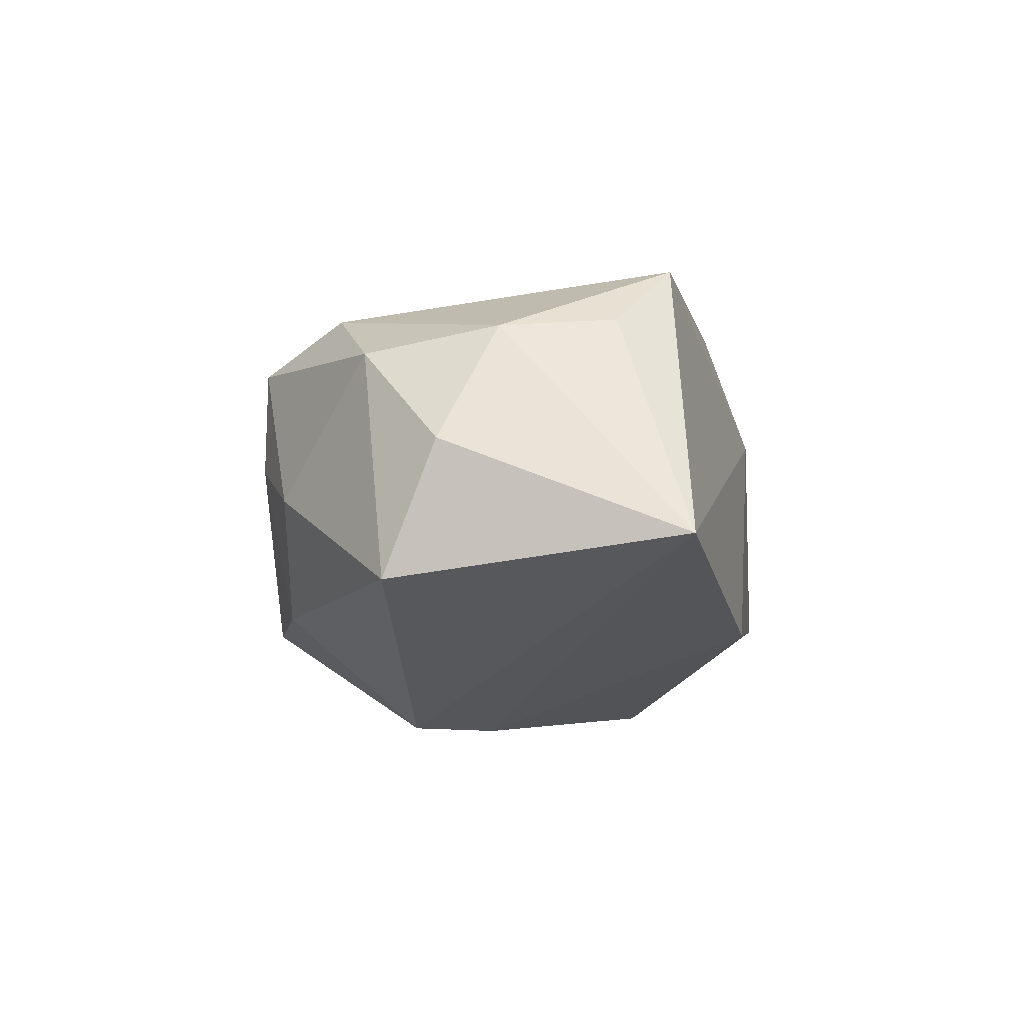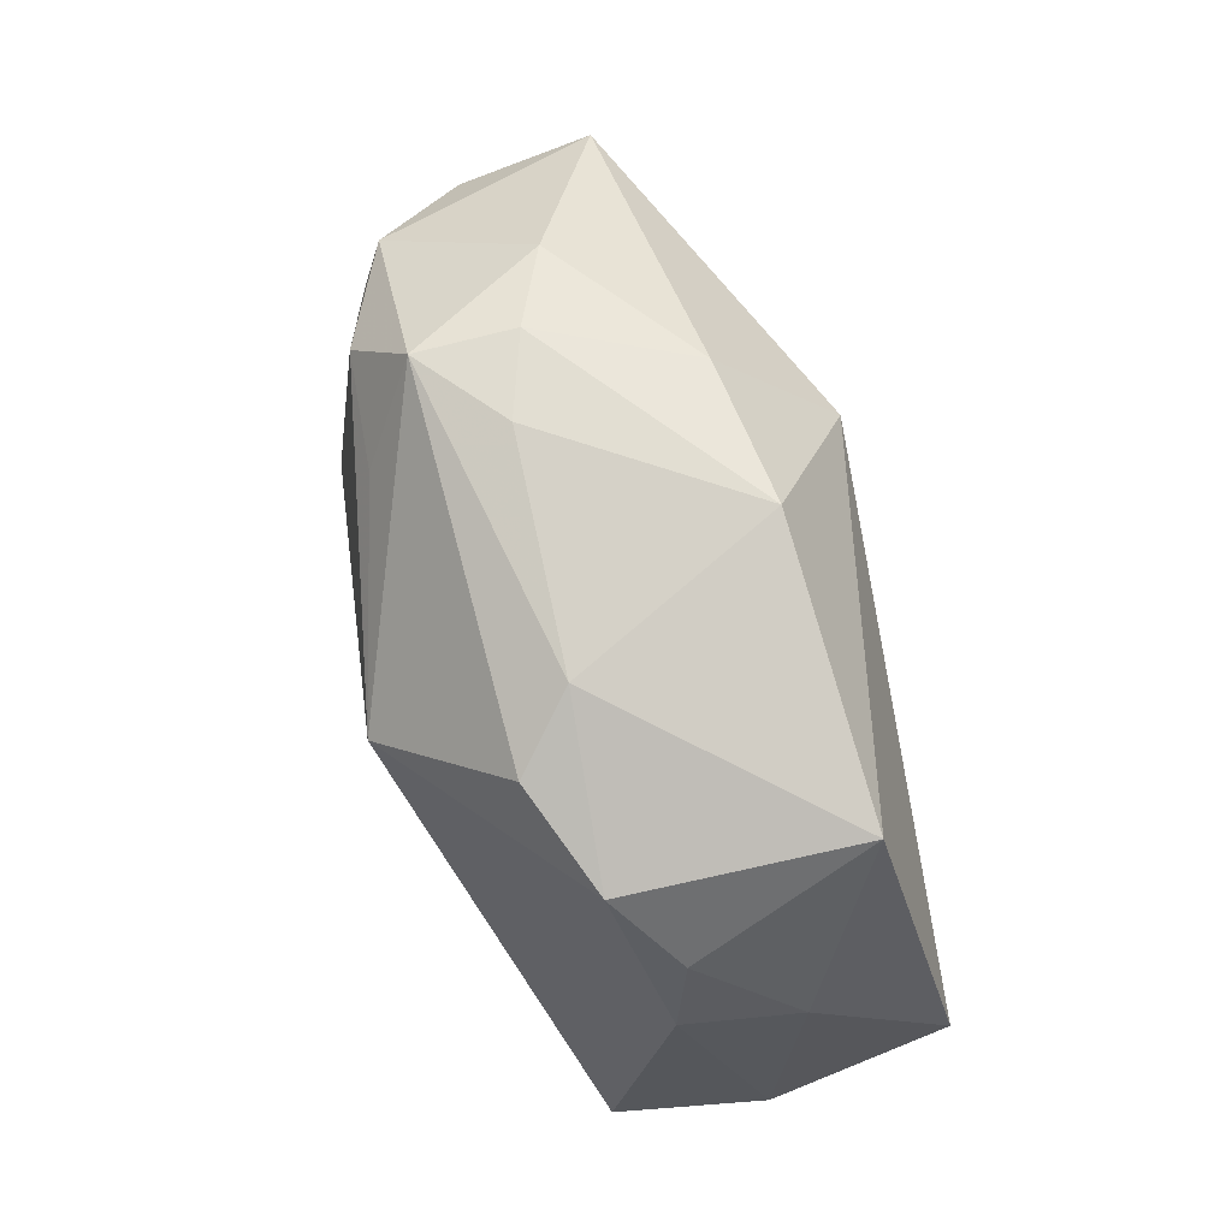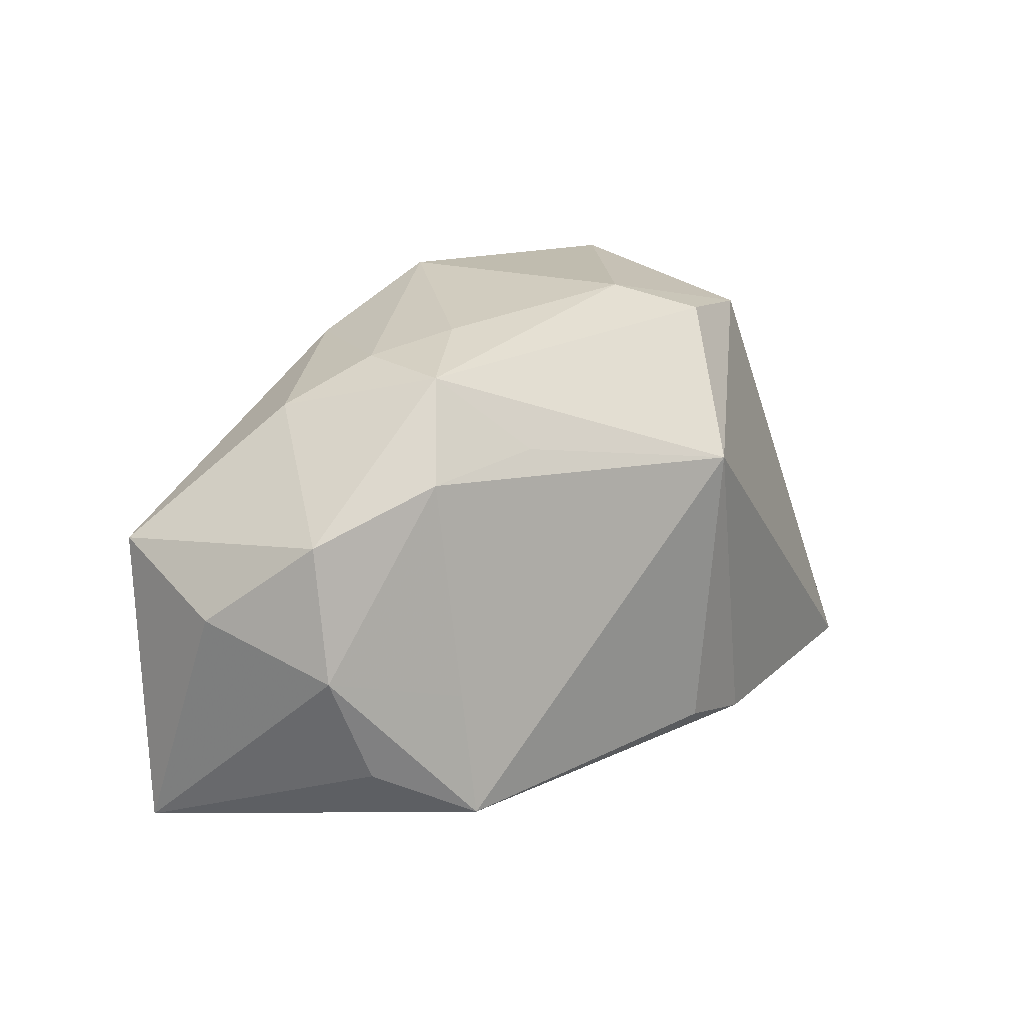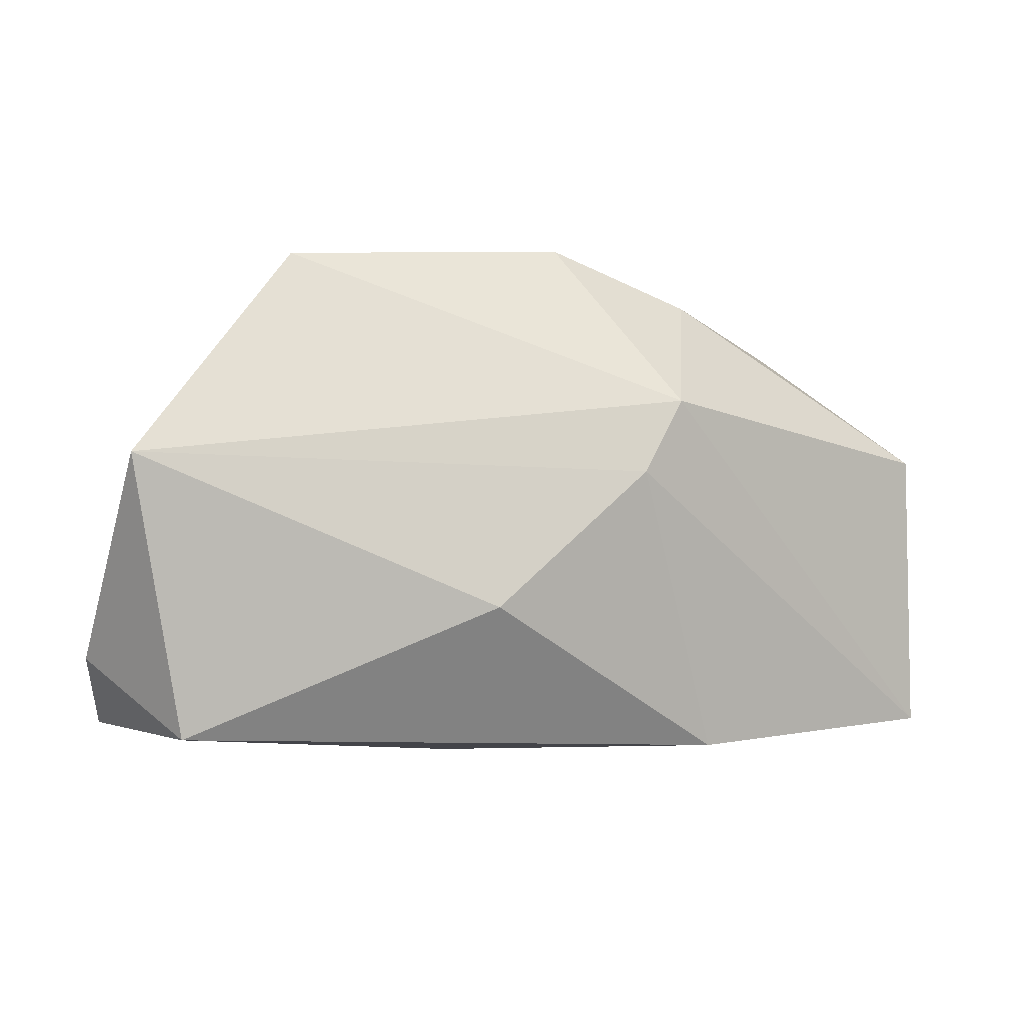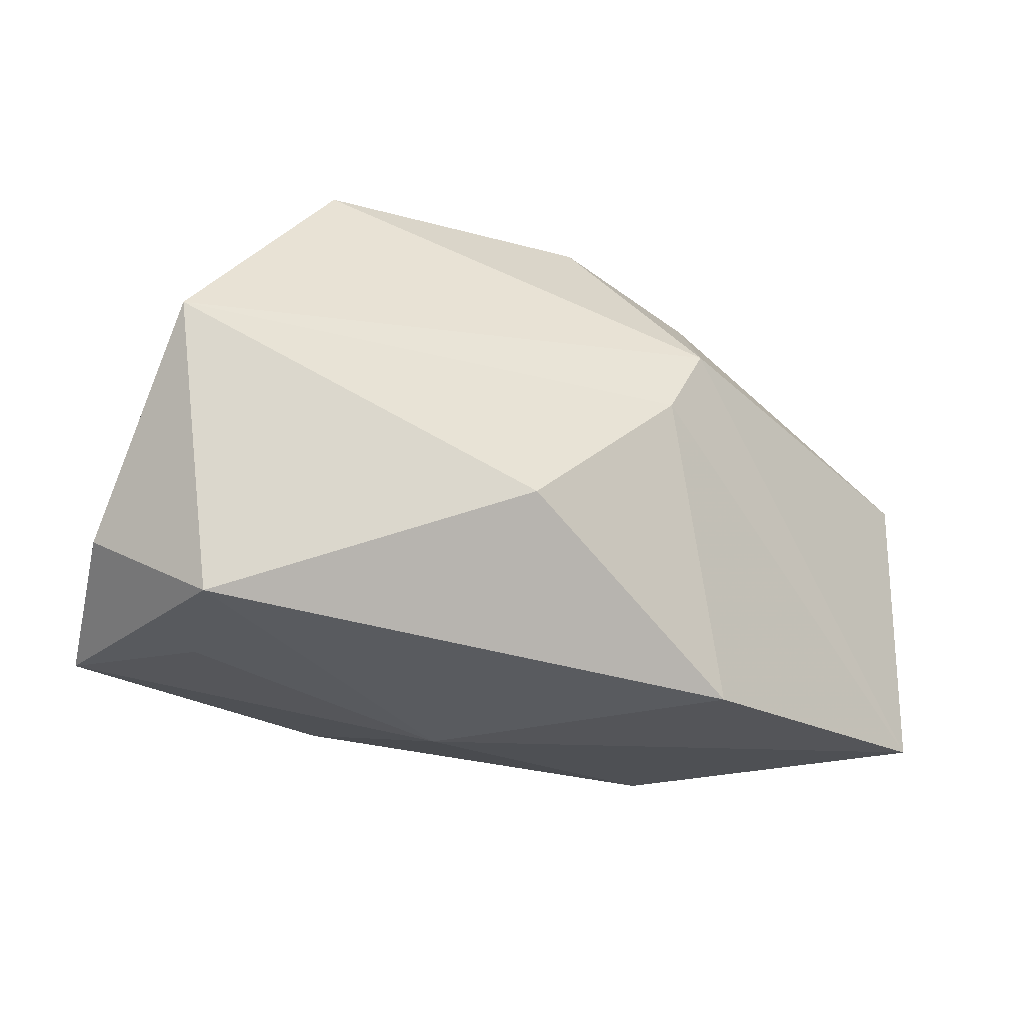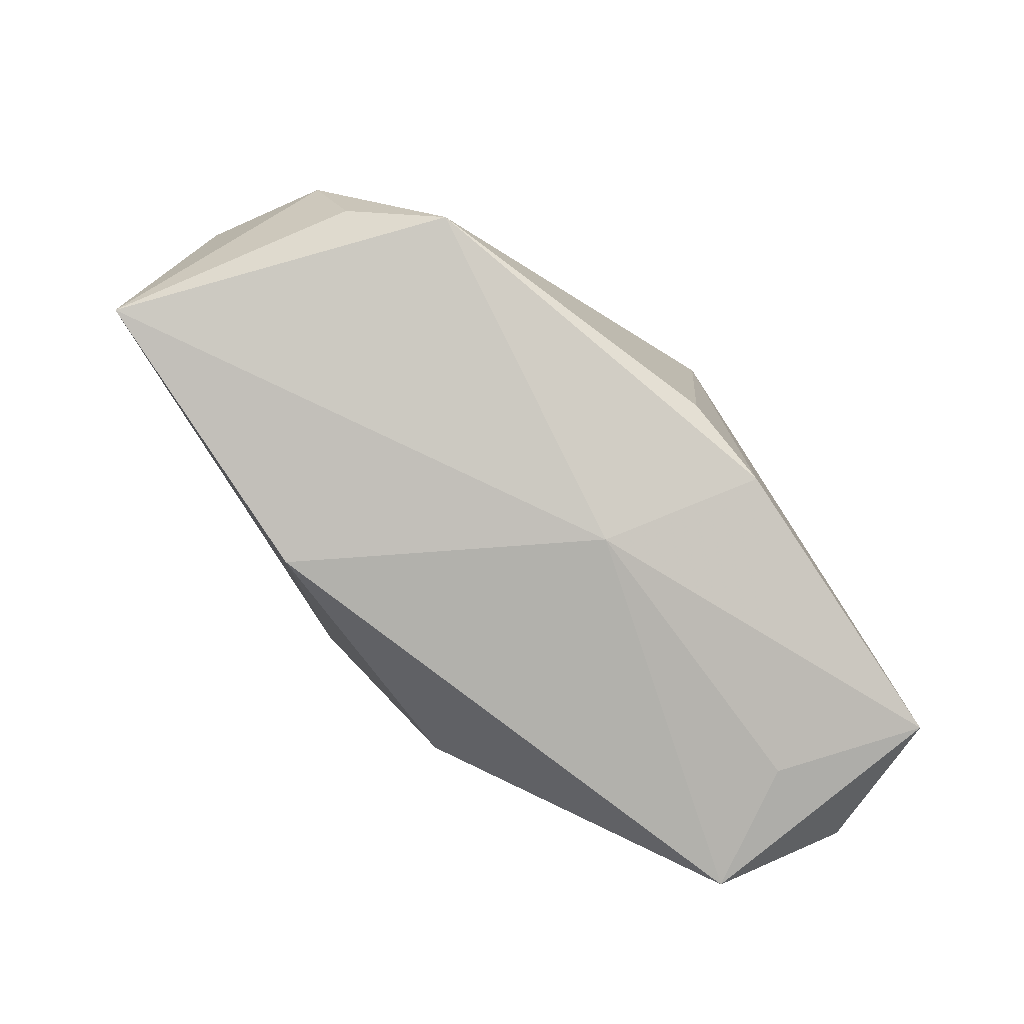
<metadata>
{"format":"obj","ext":"obj","renderer":"f3d","projection":"perspective","resolution":1024,"background":"white","views":[{"elev":-0.1,"azim":-82.4,"up":"+Z"},{"elev":78.8,"azim":79.0,"up":"+Y"},{"elev":20.2,"azim":-39.9,"up":"+Y"},{"elev":-8.4,"azim":167.6,"up":"+Y"},{"elev":-32.4,"azim":159.1,"up":"+Y"},{"elev":-78.9,"azim":-34.7,"up":"+Y"}]}
</metadata>
<code>
v 0.03982 0.003394 -0.02092
v 0.01431 -0.01826 0.01966
v 0.005015 -0.02298 0.007187
v -0.009293 0.003007 -0.02254
v -0.02534 0.01551 0.01863
v -0.03675 -0.001557 0.01709
v -0.04363 0.007871 -0.005669
v 0.008315 0.02657 0.005854
v 0.0365 0.00925 -0.008779
v 0.005221 -0.01053 -0.02252
v -0.02134 0.02381 0.01363
v -0.03629 0.0109 0.01466
v 0.03209 -0.02252 -0.002114
v 0.03536 0.00642 0.002165
v 0.04156 -0.02034 0.008932
v -0.01863 -0.02298 -0.01187
v -0.01359 0.02565 0.006307
v 0.04321 -0.01478 -0.005553
v -0.04516 -0.01957 -0.00156
v -0.03275 -0.01185 0.01785
v 0.0313 0.01614 0.0006819
v -0.01312 0.01028 -0.02196
v -0.02179 0.02404 0.004184
v 0.01492 0.02409 0.01115
v 0.0342 -0.02298 -0.01458
v 0.007485 0.01232 0.02312
v -0.01666 0.02251 -0.01068
v 0.02482 0.0246 -0.01598
v -0.04313 0.003126 0.006747
v -0.01418 0.01669 0.01878
v -0.02989 0.02002 0.001232
v -0.02448 -0.01628 0.02312
v 0.005765 -0.01581 0.022
v -0.002424 0.0271 -0.01335
v -0.02481 -0.004685 0.0215
v 0.02514 0.02223 0.006278
f 7 19 29
f 26 15 36
f 16 19 4
f 3 19 16
f 2 15 26
f 3 15 2
f 32 19 3
f 3 2 32
f 22 1 4
f 7 27 22
f 4 19 22
f 19 7 22
f 14 36 15
f 1 22 28
f 3 16 25
f 30 5 26
f 26 11 30
f 30 11 5
f 17 11 8
f 36 28 8
f 23 11 17
f 19 32 20
f 33 2 26
f 26 32 33
f 33 32 2
f 1 28 9
f 34 22 27
f 34 28 22
f 34 23 17
f 27 23 34
f 17 8 34
f 34 8 28
f 18 25 1
f 15 25 18
f 1 9 18
f 18 14 15
f 18 9 14
f 13 15 3
f 3 25 13
f 13 25 15
f 4 1 10
f 1 25 10
f 10 16 4
f 10 25 16
f 24 11 26
f 24 8 11
f 26 36 24
f 36 8 24
f 31 27 7
f 31 23 27
f 11 23 31
f 6 20 32
f 29 19 6
f 19 20 6
f 36 14 21
f 14 9 21
f 21 28 36
f 21 9 28
f 5 6 35
f 35 6 32
f 26 5 35
f 35 32 26
f 29 6 12
f 12 6 5
f 5 11 12
f 11 31 12
f 12 7 29
f 12 31 7

</code>
